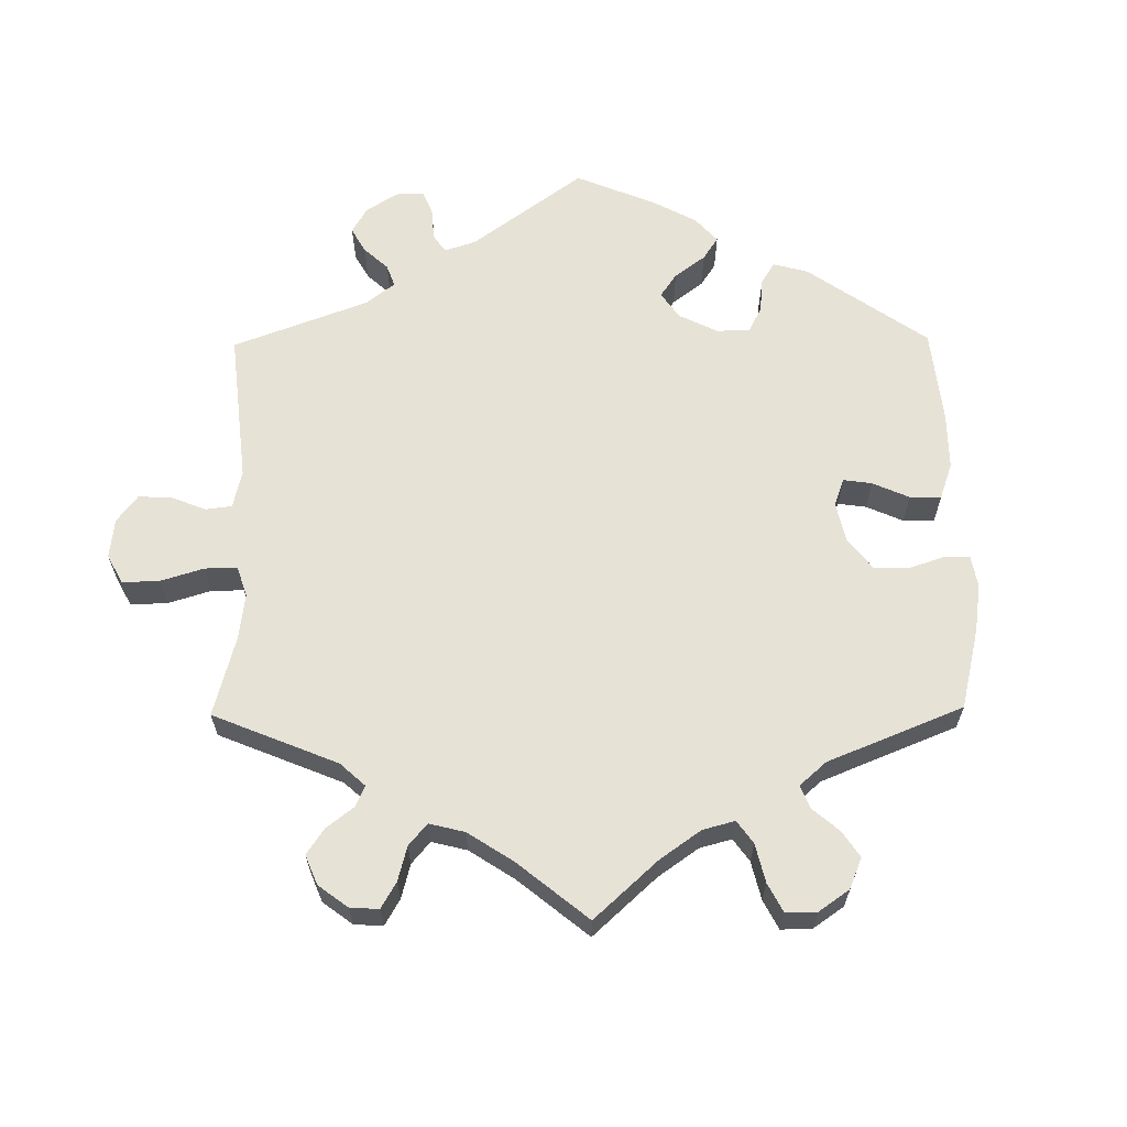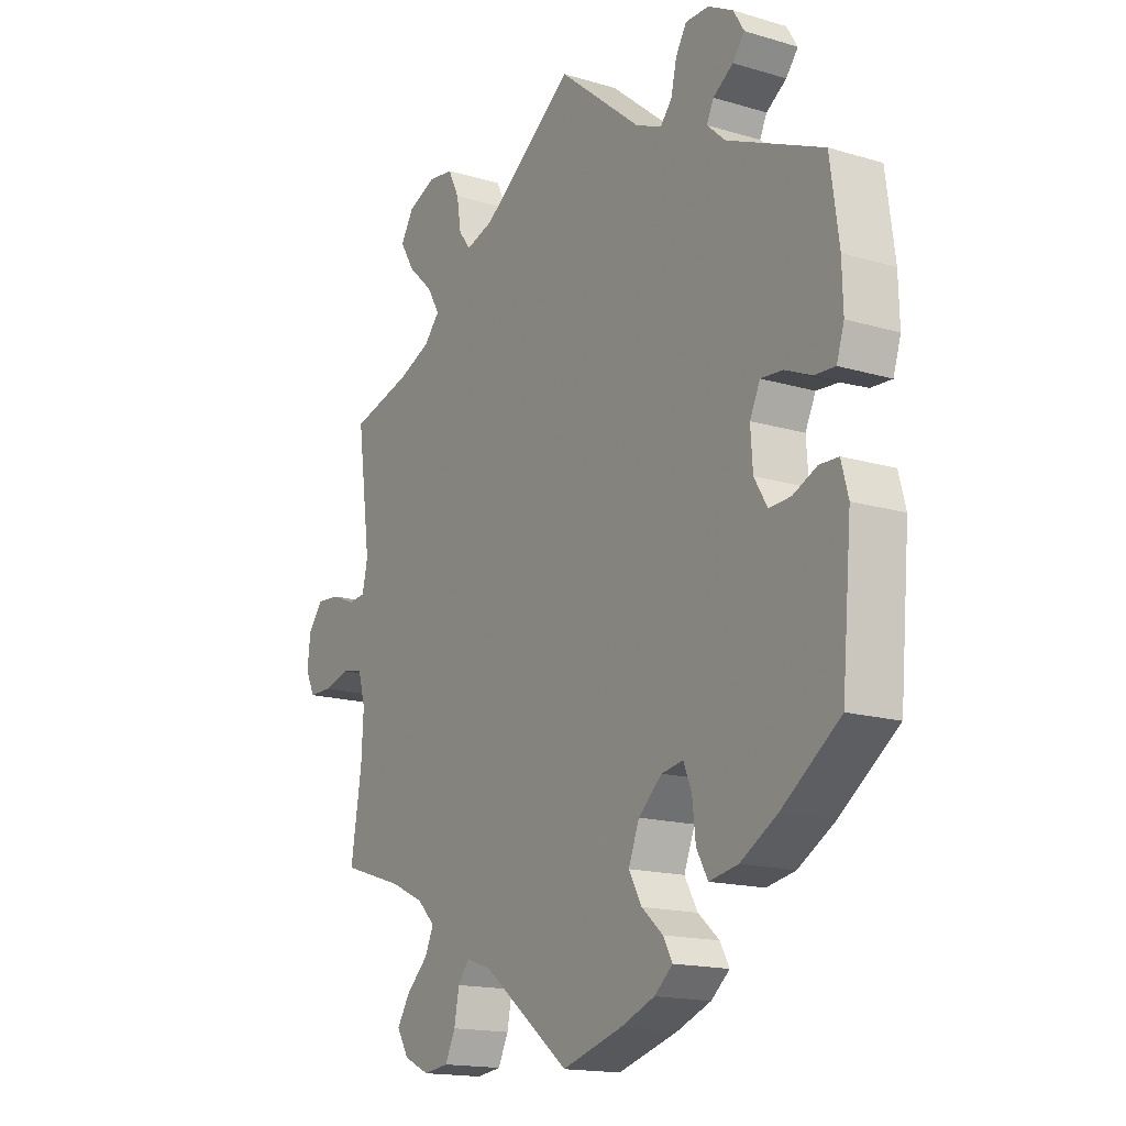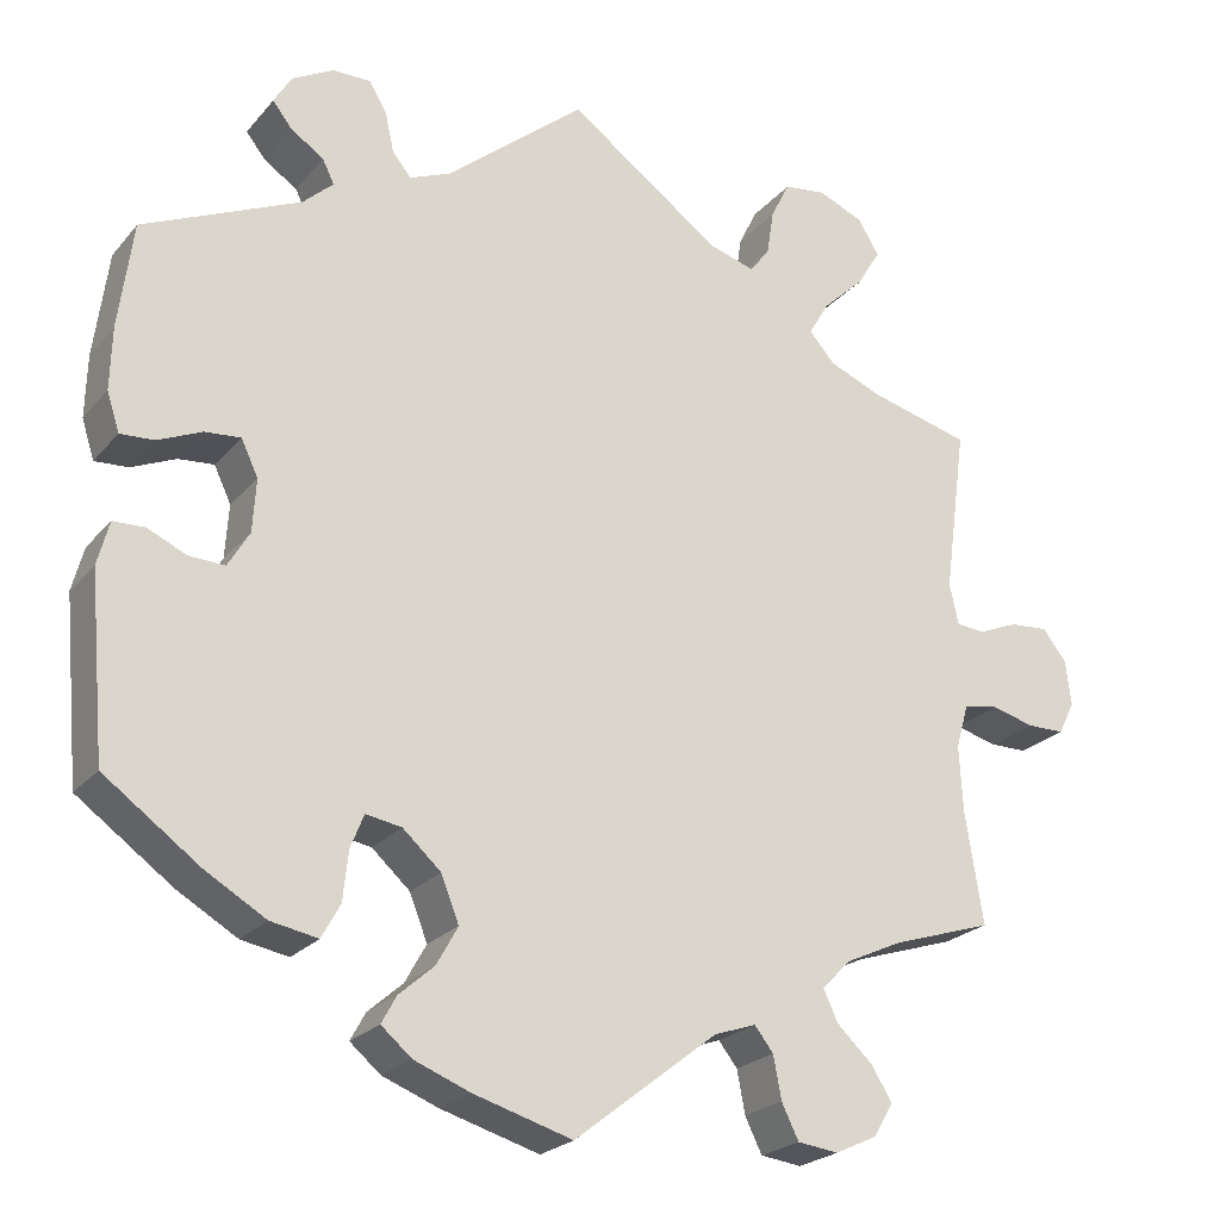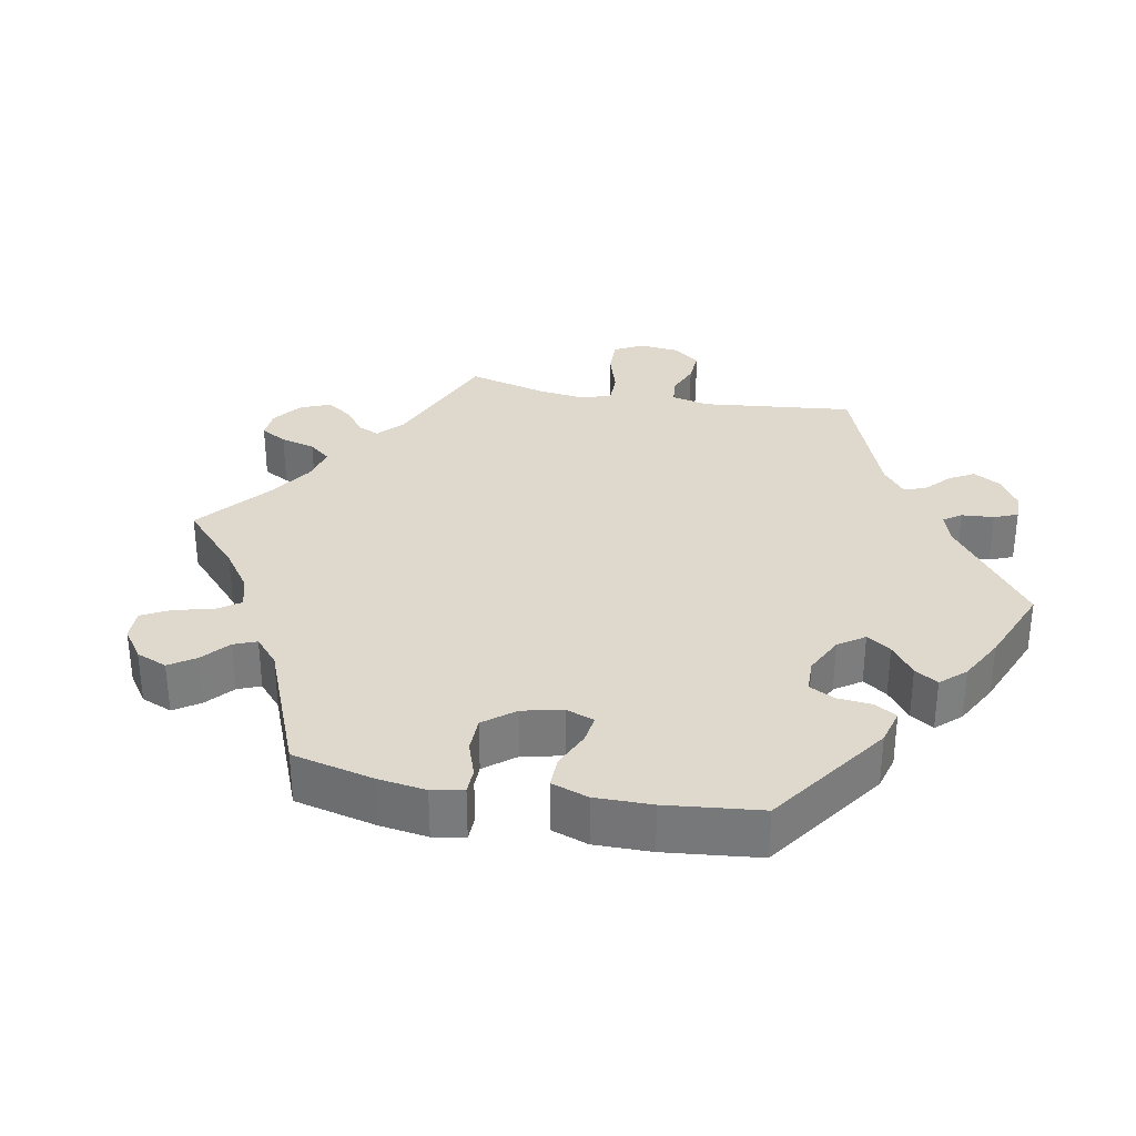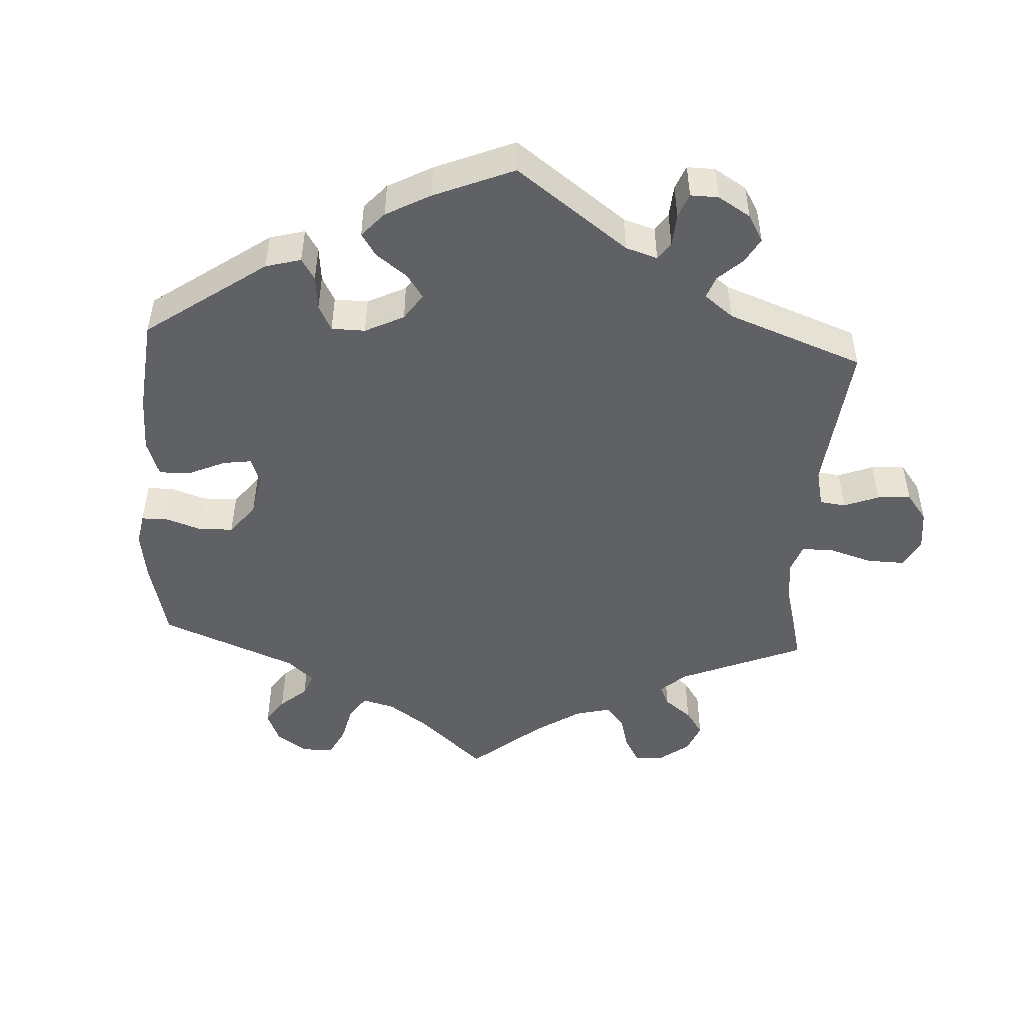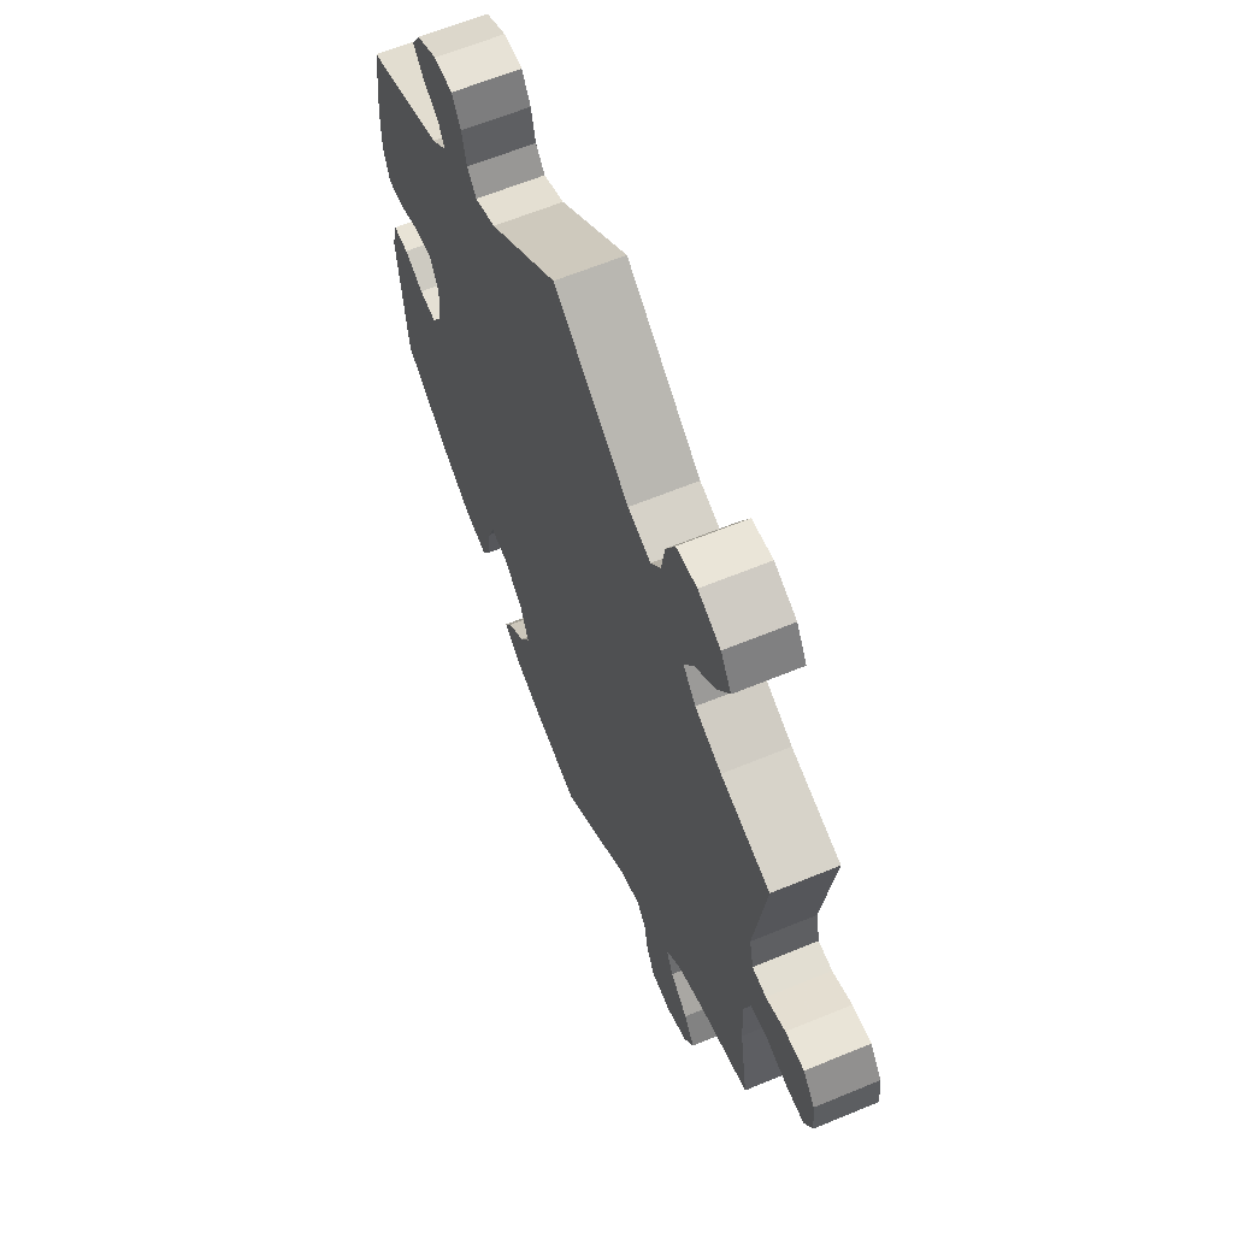
<metadata>
{"format":"obj","ext":"obj","renderer":"f3d","projection":"perspective","resolution":1024,"background":"white","views":[{"elev":63.3,"azim":119.3,"up":"+Y"},{"elev":-16.1,"azim":-121.7,"up":"+Z"},{"elev":-22.9,"azim":-29.2,"up":"+Z"},{"elev":32.0,"azim":-139.2,"up":"+Y"},{"elev":-48.6,"azim":-63.3,"up":"+Y"},{"elev":63.6,"azim":67.4,"up":"+Z"}]}
</metadata>
<code>
v 0.476 0.07 0.104
v 0.486 0.07 0.058
v 0.518 0.07 0.055
v 0.562 0.07 0.073
v 0.605 0.07 0.076
v 0.632 0.07 0.041
v 0.638 0.07 -0.01
v 0.62 0.07 -0.046
v 0.578 0.07 -0.046
v 0.53 0.07 -0.033
v 0.491 0.07 -0.04
v 0.477 0.07 -0.089
v 0.481 0.07 -0.164
v 0.501 0.07 -0.289
v 0.388 0.07 -0.325
v 0.325 0.07 -0.354
v 0.292 0.07 -0.387
v 0.308 0.07 -0.422
v 0.348 0.07 -0.46
v 0.372 0.07 -0.498
v 0.35 0.07 -0.535
v 0.303 0.07 -0.557
v 0.257 0.07 -0.551
v 0.238 0.07 -0.512
v 0.229 0.07 -0.464
v 0.208 0.07 -0.437
v 0.161 0.07 -0.453
v 0.001 0.07 -0.578
v -0.11 0.07 -0.545
v -0.173 0.07 -0.52
v -0.207 0.07 -0.491
v -0.19 0.07 -0.46
v -0.151 0.07 -0.426
v -0.127 0.07 -0.383
v -0.147 0.07 -0.332
v -0.19 0.07 -0.293
v -0.23 0.07 -0.286
v -0.245 0.07 -0.323
v -0.251 0.07 -0.379
v -0.272 0.07 -0.417
v -0.325 0.07 -0.407
v -0.393 0.07 -0.367
v -0.5 0.07 -0.289
v -0.518 0.07 -0.086
v -0.505 0.07 -0.037
v -0.47 0.07 -0.036
v -0.426 0.07 -0.056
v -0.386 0.07 -0.058
v -0.362 0.07 -0.018
v -0.358 0.07 0.042
v -0.377 0.07 0.082
v -0.417 0.07 0.079
v -0.466 0.07 0.058
v -0.504 0.07 0.056
v -0.518 0.07 0.1
v -0.516 0.07 0.17
v -0.5 0.07 0.289
v -0.324 0.07 0.366
v -0.29 0.07 0.397
v -0.303 0.07 0.424
v -0.34 0.07 0.449
v -0.362 0.07 0.477
v -0.342 0.07 0.51
v -0.296 0.07 0.535
v -0.253 0.07 0.535
v -0.233 0.07 0.501
v -0.223 0.07 0.456
v -0.202 0.07 0.431
v -0.155 0.07 0.45
v 0 0.07 0.578
v 0.171 0.07 0.453
v 0.223 0.07 0.437
v 0.245 0.07 0.466
v 0.253 0.07 0.517
v 0.274 0.07 0.559
v 0.321 0.07 0.565
v 0.372 0.07 0.543
v 0.396 0.07 0.504
v 0.369 0.07 0.46
v 0.323 0.07 0.417
v 0.3 0.07 0.378
v 0.329 0.07 0.345
v 0.389 0.07 0.32
v 0.501 0.07 0.29
v 0.476 0 0.104
v 0.486 0 0.058
v 0.518 0 0.055
v 0.562 0 0.073
v 0.605 0 0.076
v 0.632 0 0.041
v 0.638 0 -0.01
v 0.62 0 -0.046
v 0.578 0 -0.046
v 0.53 0 -0.033
v 0.491 0 -0.04
v 0.477 0 -0.089
v 0.481 0 -0.164
v 0.501 0 -0.289
v 0.388 0 -0.325
v 0.325 0 -0.354
v 0.292 0 -0.387
v 0.308 0 -0.422
v 0.348 0 -0.46
v 0.372 0 -0.498
v 0.35 0 -0.535
v 0.303 0 -0.557
v 0.257 0 -0.551
v 0.238 0 -0.512
v 0.229 0 -0.464
v 0.208 0 -0.437
v 0.161 0 -0.453
v 0.001 0 -0.578
v -0.11 0 -0.545
v -0.173 0 -0.52
v -0.207 0 -0.491
v -0.19 0 -0.46
v -0.151 0 -0.426
v -0.127 0 -0.383
v -0.147 0 -0.332
v -0.19 0 -0.293
v -0.23 0 -0.286
v -0.245 0 -0.323
v -0.251 0 -0.379
v -0.272 0 -0.417
v -0.325 0 -0.407
v -0.393 0 -0.367
v -0.5 0 -0.289
v -0.518 0 -0.086
v -0.505 0 -0.037
v -0.47 0 -0.036
v -0.426 0 -0.056
v -0.386 0 -0.058
v -0.362 0 -0.018
v -0.358 0 0.042
v -0.377 0 0.082
v -0.417 0 0.079
v -0.466 0 0.058
v -0.504 0 0.056
v -0.518 0 0.1
v -0.516 0 0.17
v -0.5 0 0.289
v -0.324 0 0.366
v -0.29 0 0.397
v -0.303 0 0.424
v -0.34 0 0.449
v -0.362 0 0.477
v -0.342 0 0.51
v -0.296 0 0.535
v -0.253 0 0.535
v -0.233 0 0.501
v -0.223 0 0.456
v -0.202 0 0.431
v -0.155 0 0.45
v 0 0 0.578
v 0.171 0 0.453
v 0.223 0 0.437
v 0.245 0 0.466
v 0.253 0 0.517
v 0.274 0 0.559
v 0.321 0 0.565
v 0.372 0 0.543
v 0.396 0 0.504
v 0.369 0 0.46
v 0.323 0 0.417
v 0.3 0 0.378
v 0.329 0 0.345
v 0.389 0 0.32
v 0.501 0 0.29
f 83 84 1
f 82 83 1 2
f 81 82 2
f 77 78 79 80
f 77 80 81
f 76 77 81
f 73 74 75 76
f 72 73 76 81
f 71 72 81 2
f 69 70 71 2
f 64 65 66 67
f 64 67 68
f 63 64 68
f 60 61 62 63
f 59 60 63 68
f 58 59 68
f 55 56 57 58
f 52 53 54 55
f 51 52 55 58
f 50 51 58 68
f 44 45 46 47
f 44 47 48
f 43 44 48
f 42 43 48 49
f 38 39 40 41
f 37 38 41 42
f 30 31 32 33
f 30 33 34
f 27 28 29 30
f 26 27 30 34
f 22 23 24 25
f 22 25 26
f 21 22 26
f 18 19 20 21
f 17 18 21 26
f 16 17 26 34
f 13 14 15
f 12 13 15 16
f 11 12 16 34
f 7 8 9 10
f 7 10 11
f 6 7 11
f 3 4 5 6
f 2 3 6 11
f 49 50 68 69
f 37 42 49 69
f 36 37 69 2
f 35 36 2 11
f 11 34 35
f 85 168 167
f 86 85 167 166
f 86 166 165
f 164 163 162 161
f 165 164 161
f 165 161 160
f 160 159 158 157
f 165 160 157 156
f 86 165 156 155
f 86 155 154 153
f 151 150 149 148
f 152 151 148
f 152 148 147
f 147 146 145 144
f 152 147 144 143
f 152 143 142
f 142 141 140 139
f 139 138 137 136
f 142 139 136 135
f 152 142 135 134
f 131 130 129 128
f 132 131 128
f 132 128 127
f 133 132 127 126
f 125 124 123 122
f 126 125 122 121
f 117 116 115 114
f 118 117 114
f 114 113 112 111
f 118 114 111 110
f 109 108 107 106
f 110 109 106
f 110 106 105
f 105 104 103 102
f 110 105 102 101
f 118 110 101 100
f 99 98 97
f 100 99 97 96
f 118 100 96 95
f 94 93 92 91
f 95 94 91
f 95 91 90
f 90 89 88 87
f 95 90 87 86
f 153 152 134 133
f 153 133 126 121
f 86 153 121 120
f 95 86 120 119
f 119 118 95
f 1 85 86 2
f 2 86 87 3
f 3 87 88 4
f 4 88 89 5
f 5 89 90 6
f 6 90 91 7
f 7 91 92 8
f 8 92 93 9
f 9 93 94 10
f 10 94 95 11
f 11 95 96 12
f 12 96 97 13
f 13 97 98 14
f 14 98 99 15
f 15 99 100 16
f 16 100 101 17
f 17 101 102 18
f 18 102 103 19
f 19 103 104 20
f 20 104 105 21
f 21 105 106 22
f 22 106 107 23
f 23 107 108 24
f 24 108 109 25
f 25 109 110 26
f 26 110 111 27
f 27 111 112 28
f 28 112 113 29
f 29 113 114 30
f 30 114 115 31
f 31 115 116 32
f 32 116 117 33
f 33 117 118 34
f 34 118 119 35
f 35 119 120 36
f 36 120 121 37
f 37 121 122 38
f 38 122 123 39
f 39 123 124 40
f 40 124 125 41
f 41 125 126 42
f 42 126 127 43
f 43 127 128 44
f 44 128 129 45
f 45 129 130 46
f 46 130 131 47
f 47 131 132 48
f 48 132 133 49
f 49 133 134 50
f 50 134 135 51
f 51 135 136 52
f 52 136 137 53
f 53 137 138 54
f 54 138 139 55
f 55 139 140 56
f 56 140 141 57
f 57 141 142 58
f 58 142 143 59
f 59 143 144 60
f 60 144 145 61
f 61 145 146 62
f 62 146 147 63
f 63 147 148 64
f 64 148 149 65
f 65 149 150 66
f 66 150 151 67
f 67 151 152 68
f 68 152 153 69
f 69 153 154 70
f 70 154 155 71
f 71 155 156 72
f 72 156 157 73
f 73 157 158 74
f 74 158 159 75
f 75 159 160 76
f 76 160 161 77
f 77 161 162 78
f 78 162 163 79
f 79 163 164 80
f 80 164 165 81
f 81 165 166 82
f 82 166 167 83
f 83 167 168 84
f 84 168 85 1

</code>
